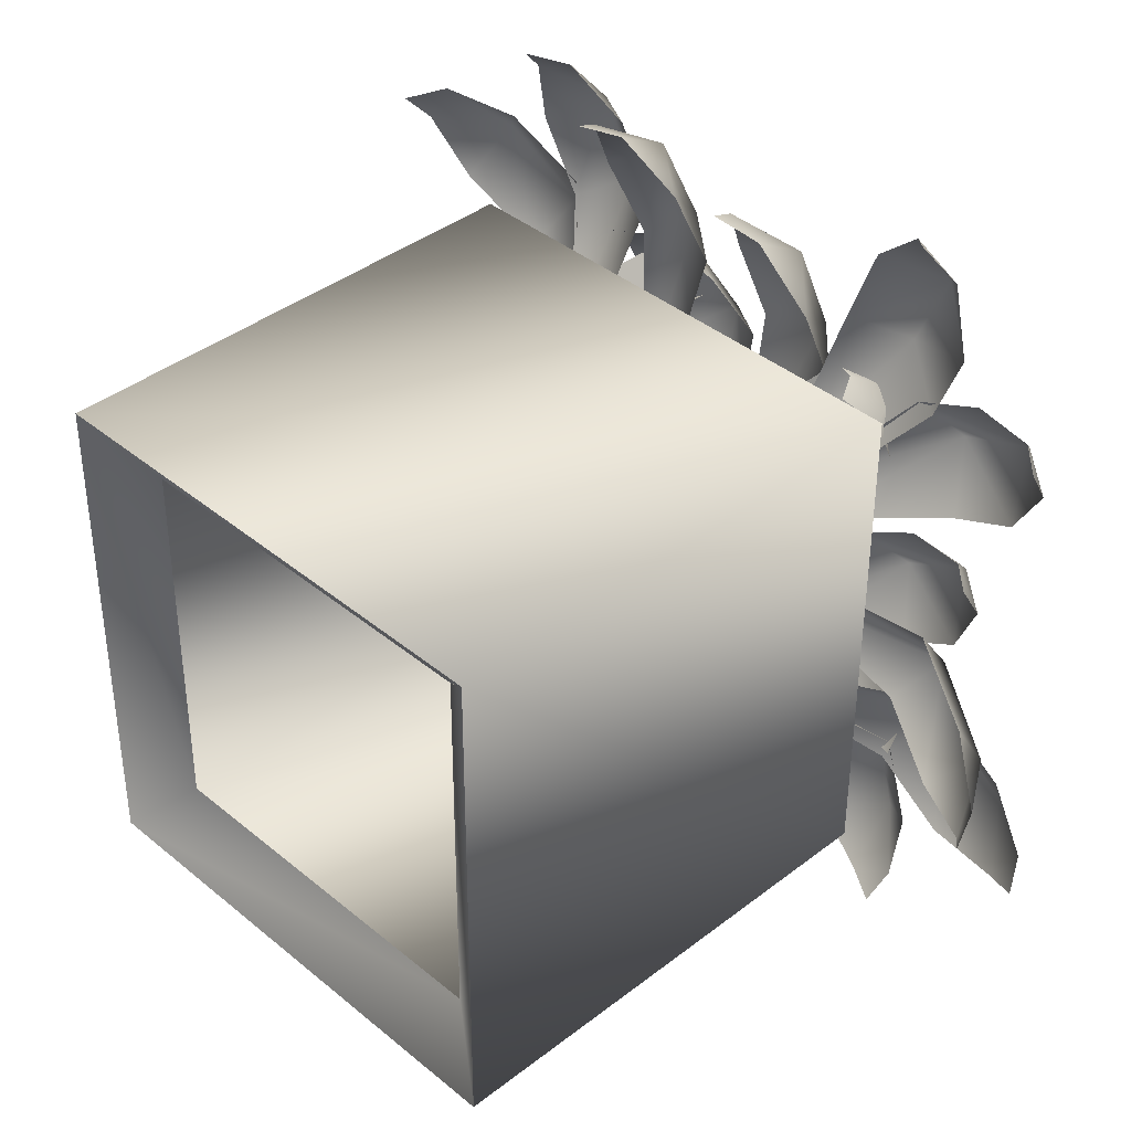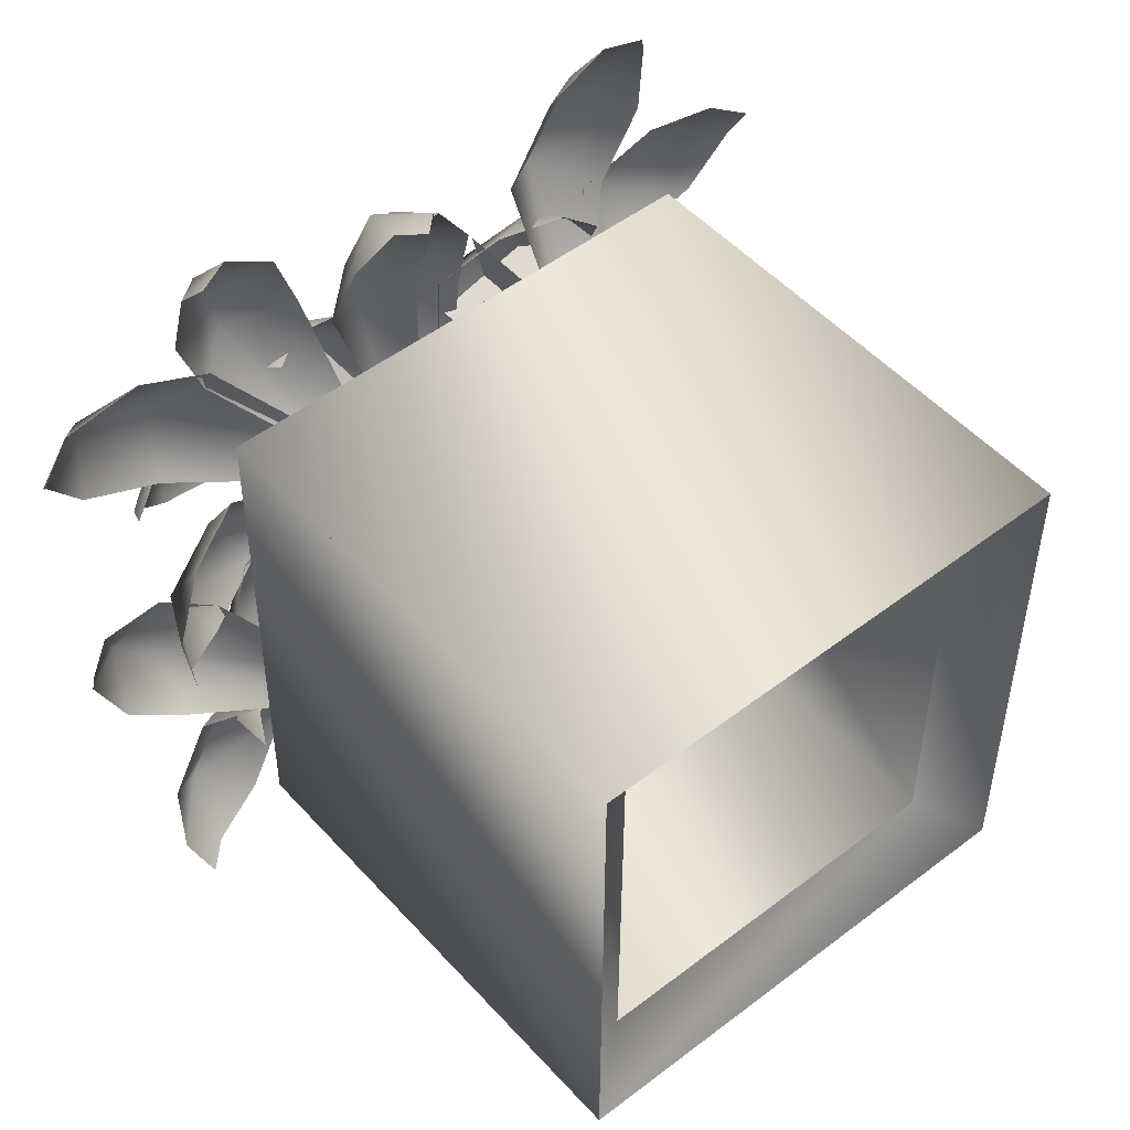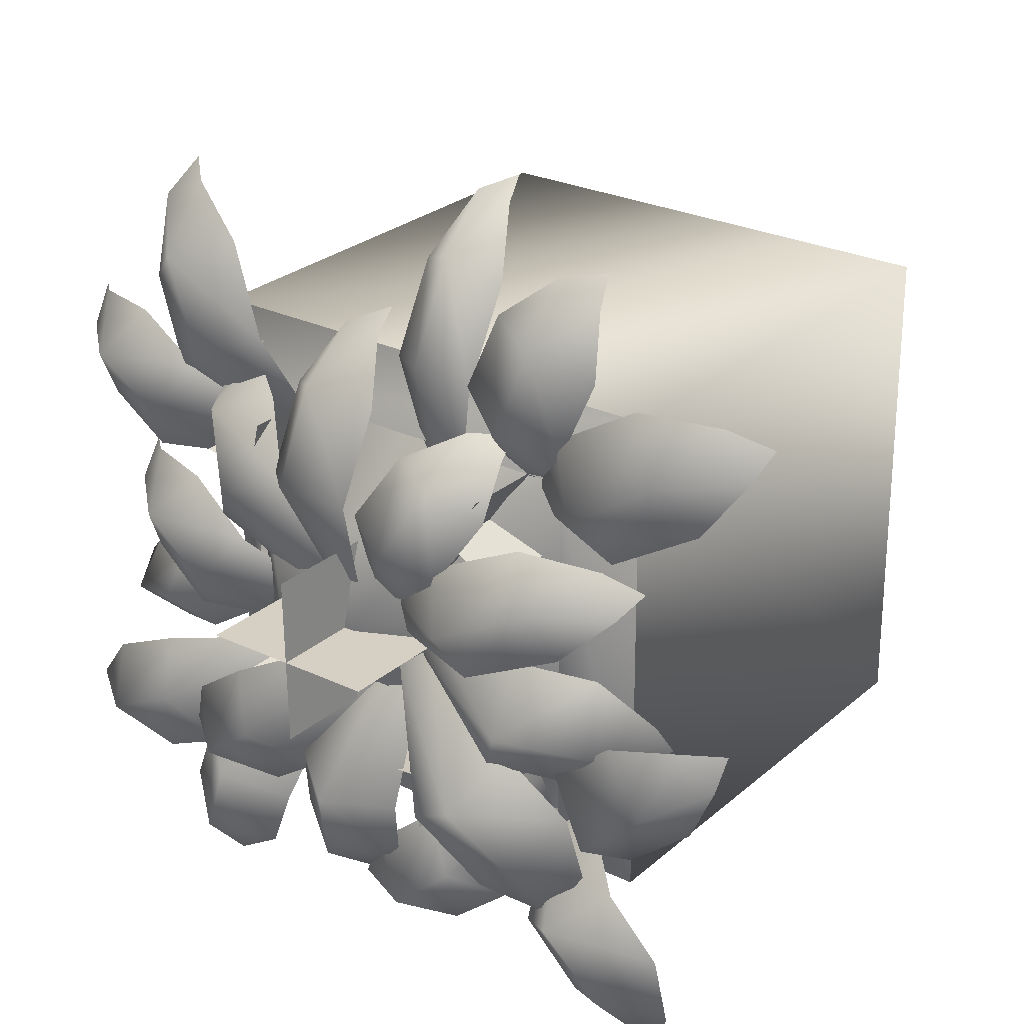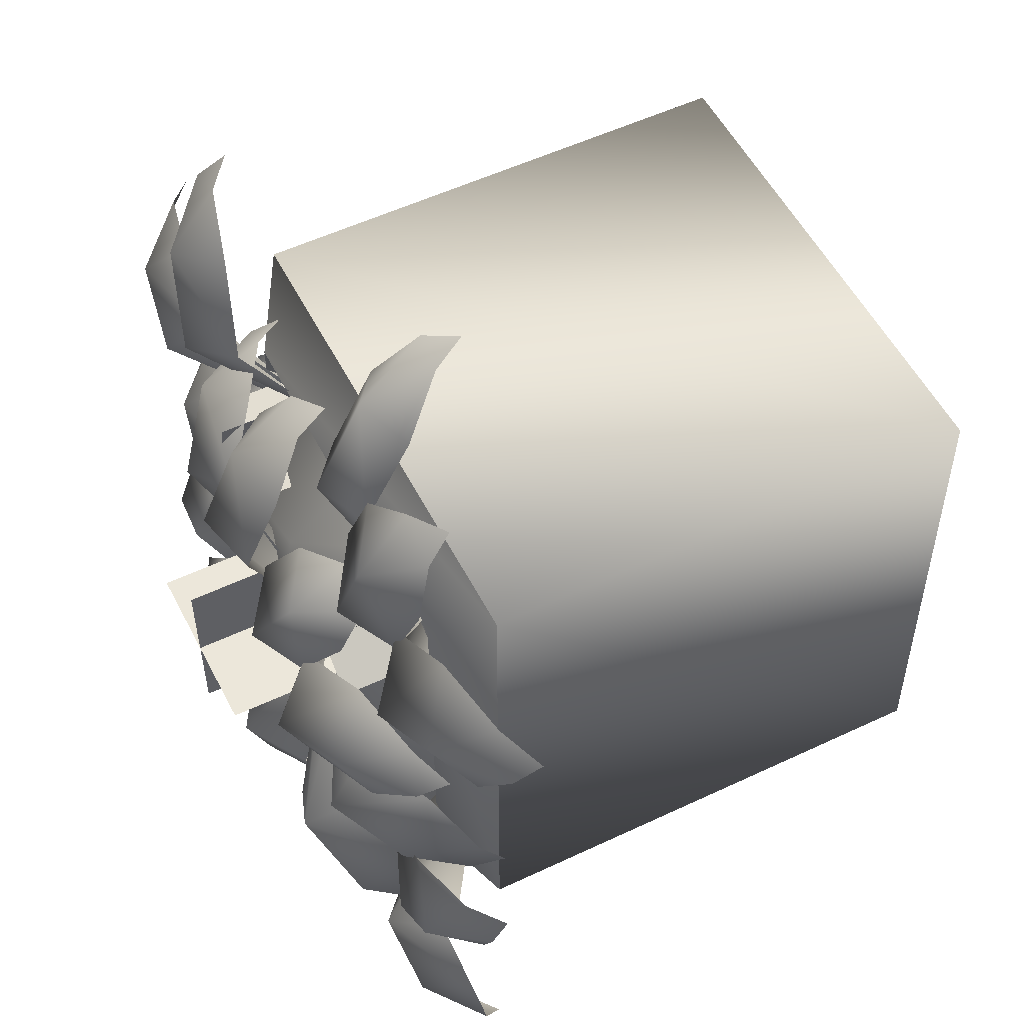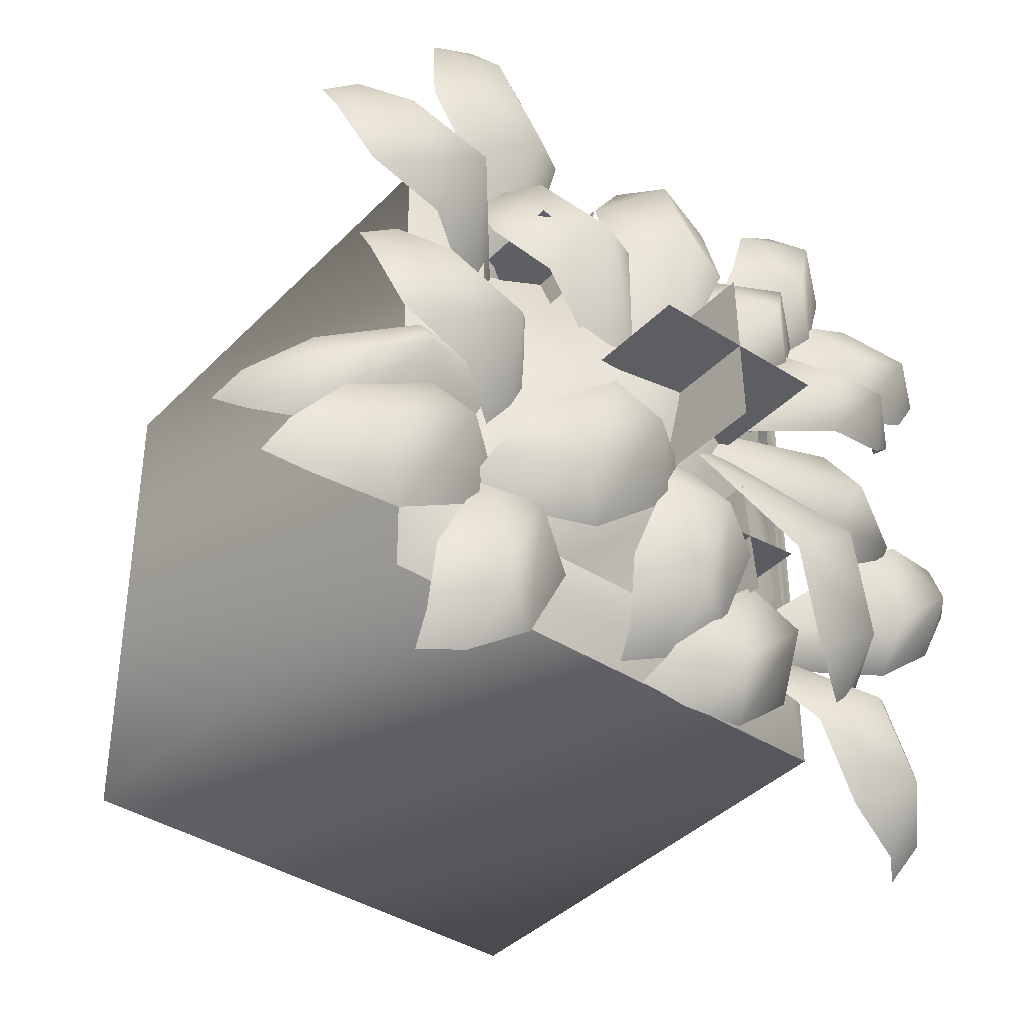
<metadata>
{"format":"obj","ext":"obj","renderer":"f3d","projection":"perspective","resolution":1024,"background":"white","views":[{"elev":39.3,"azim":46.0,"up":"+Z"},{"elev":49.9,"azim":-40.1,"up":"+Z"},{"elev":26.3,"azim":-143.1,"up":"+Z"},{"elev":53.6,"azim":-116.8,"up":"+Z"},{"elev":-39.2,"azim":141.3,"up":"+Z"}]}
</metadata>
<code>
v -11.91 7.083 -11.33
v -11.91 -23.67 -11.33
v 11.7 7.083 -11.21
v 11.7 -23.67 -11.21
v 15.63 4.417 -14.83
v 15.63 -26.33 -14.83
v -15.52 4.417 -14.94
v -15.52 -26.33 -14.94
v 11.82 7.083 12.41
v 11.83 -23.67 12.39
v 15.73 4.417 16.31
v 15.73 -26.33 16.31
v 11.81 -23.67 12.42
v -11.8 7.083 12.29
v -11.8 -23.67 12.29
v -15.42 4.417 16.21
v -15.42 -26.33 16.21
v -12.62 5.931 13.08
v 12.37 5.931 13.08
v 12.37 5.931 -11.58
v -12.62 5.931 -11.58
v -12.62 5.931 0.75
v -0.125 12.07 1.337
v -0.125 5.931 -11.58
v -0.125 5.931 13.08
v 12.37 5.931 0.75
v -12.62 5.931 -5.413
v -7.827 9.597 -3.341
v -6.37 5.931 -11.58
v -6.37 5.931 13.08
v 1.574 10.27 6.727
v -4.43 9.597 8.506
v 6.12 5.931 -11.58
v -1.824 9.597 -5.063
v 4.18 9.597 -6.784
v -6.128 9.597 2.582
v -12.62 5.931 6.913
v 5.878 11.59 -0.8022
v 12.37 5.931 -5.413
v 12.37 5.931 6.913
v 7.577 10.57 5.032
v 6.12 5.931 13.08
v -11.51 4.196 -9.661
v -10.14 4.891 -7.844
v -14.38 10.97 -4.225
v -17.08 12.08 -7.902
v -18.49 8.888 -9.673
v -18.18 11.1 -1.098
v -21.18 12.24 -4.257
v -22.59 8.986 -6.309
v -22.56 10.17 -0.2445
v -24.34 9.264 -2.605
v -24.6 8.373 -0.5682
v -9.275 9.05 -15.95
v -7.411 12.52 -13.39
v -5.169 11.14 -10.5
v -5.494 9.038 -19.11
v -3.326 12.4 -17.05
v -1.079 11.09 -13.88
v -1.005 9.356 -19.81
v 0.7743 10.26 -17.45
v 1.488 8.7 -18.89
v 9.588 4.928 8.776
v 10.75 4.851 6.702
v 17.36 9.67 7.816
v 15.66 12.17 11.41
v 13.87 9.9 14.04
v 21.72 9.038 10.01
v 20.61 11.42 13.66
v 18.56 9.186 16.42
v 24.08 8.232 13.82
v 22.57 8.332 16.52
v 24.19 6.827 16.17
v 8.036 4.928 9.282
v 10.3 4.851 8.17
v 15.09 9.67 13.83
v 11.43 12.17 15.98
v 8.301 9.9 17.16
v 17.34 9.038 18.92
v 14.13 11.42 21.53
v 10.7 9.186 22.65
v 16.92 8.232 24.11
v 13.98 8.332 25.55
v 15.54 6.827 26.36
v -8.937 4.928 10.44
v -6.754 4.851 11.38
v -7.171 9.67 18.07
v -10.92 12.17 16.76
v -13.72 9.9 15.25
v -8.899 9.038 22.64
v -12.65 11.42 21.91
v -15.6 9.186 20.16
v -12.44 8.232 25.39
v -15.28 8.332 24.17
v -14.76 6.827 25.74
v -9.603 4.928 8.953
v -8.26 4.851 11.09
v -13.38 9.67 16.44
v -15.91 12.17 13.03
v -17.41 9.9 10.04
v -18.21 9.038 19.21
v -21.15 11.42 16.29
v -22.62 9.186 13
v -23.42 8.232 19.34
v -25.16 8.332 16.56
v -25.81 6.827 18.2
v 9.07 4.928 -7.27
v 6.957 4.851 -8.358
v 7.84 9.67 -15
v 11.49 12.17 -13.43
v 14.18 9.9 -11.73
v 9.882 9.038 -19.44
v 13.57 11.42 -18.45
v 16.39 9.186 -16.5
v 13.61 8.232 -21.93
v 16.35 8.332 -20.52
v 15.95 6.827 -22.12
v 9.63 4.928 -5.736
v 8.44 4.851 -7.959
v 13.92 9.67 -12.94
v 16.2 12.17 -9.365
v 17.5 9.9 -6.276
v 18.93 9.038 -15.37
v 21.66 11.42 -12.25
v 22.9 9.186 -8.869
v 24.14 8.232 -15.13
v 25.68 8.332 -12.24
v 26.44 6.827 -13.83
v -10.14 4.728 -9.695
v -12.12 4.651 -8.375
v -17.5 9.47 -12.37
v -14.36 11.97 -14.8
v -11.57 9.7 -16.33
v -20.39 8.838 -16.3
v -17.74 11.22 -19.05
v -14.66 8.986 -20.57
v -20.77 8.032 -20.77
v -18.2 8.132 -22.49
v -19.8 6.627 -22.91
v 7.004 4.728 -2.693
v 8.376 4.651 -4.634
v 14.83 9.47 -2.836
v 12.77 11.97 0.5621
v 10.71 9.7 2.986
v 18.94 8.838 -0.1963
v 17.45 11.22 3.319
v 15.13 8.986 5.843
v 20.89 8.032 3.839
v 19.11 8.132 6.362
v 20.76 6.627 6.185
v -3.695 5.977 8.331
v -1.846 5.814 8.554
v -0.5413 7.642 17.62
v -3.645 10.03 18.38
v -6.089 8.132 16.95
v -0.722 5.019 22.98
v -3.682 7.066 24.33
v -6.299 5.275 22.71
v -2.69 2.717 26.95
v -5.094 2.93 26.66
v -4.33 0.9584 27.67
v 8.323 5.977 0.8716
v 7.806 5.814 -0.9178
v 15.64 7.642 -5.661
v 17.55 10.03 -3.101
v 17.19 8.132 -0.2928
v 20.65 5.019 -7.589
v 23.05 7.066 -5.393
v 22.58 5.275 -2.35
v 25.07 2.717 -7.327
v 25.74 2.93 -5.001
v 26.38 0.9584 -6.101
v -3.598 9.859 -0.2517
v -4.079 9.591 2.062
v -12.02 11.7 2.812
v -12.32 14.27 -1.11
v -10.58 12.51 -4.128
v -16.28 9.395 1.904
v -17.07 11.65 -1.913
v -15.14 9.989 -5.124
v -19.09 7.451 -1.106
v -18.46 7.799 -4.113
v -19.29 5.87 -3.332
v -2.335 10.34 -1.166
v -4.052 9.602 0.5267
v -11.53 11.89 -3.59
v -9.704 15.28 -6.667
v -6.382 14.12 -8.668
v -14.64 10.02 -7.863
v -13.28 13.1 -11.26
v -9.696 12.08 -13.28
v -15.3 8.903 -12.97
v -13.07 9.867 -15.17
v -14.15 7.844 -15.52
v 2.084 9.859 2.314
v 3.99 9.591 0.917
v 10.39 11.7 5.674
v 7.995 14.27 8.791
v 4.677 12.51 9.864
v 12.95 9.395 9.195
v 10.99 11.65 12.56
v 7.401 9.989 13.66
v 13.02 7.451 13.31
v 10.55 7.799 15.13
v 11.68 5.87 15.1
v 0.534 10.34 2.148
v 2.942 9.602 2.039
v 5.747 11.89 10.1
v 2.329 15.28 11.17
v -1.478 14.12 10.43
v 5.193 10.02 15.36
v 1.916 13.1 16.97
v -2.104 12.08 16.08
v 2.274 8.903 19.6
v -0.8567 9.867 19.74
v -0.2924 7.844 20.72
v -0.9444 9.456 -1.705
v -3.239 9.29 -2.305
v -3.712 12.75 -9.78
v 0.218 15.31 -9.498
v 3.173 13.25 -7.98
v -2.656 11.21 -14.34
v 1.186 13.54 -14.6
v 4.328 11.56 -12.87
v 0.4502 9.768 -17.34
v 3.434 9.983 -16.56
v 2.682 8.232 -17.73
v -0.07471 9.708 -0.3465
v -1.706 9.286 -2.223
v 2.669 12.81 -9.047
v 5.68 15.81 -6.553
v 7.564 14.08 -3.417
v 7.048 11.49 -12.28
v 10.39 14.26 -10.3
v 12.29 12.62 -6.873
v 12.17 10.47 -12.96
v 14.29 11.02 -10.52
v 14.68 9.209 -11.91
v -1.843 9.656 2.268
v 0.1844 9.49 3.129
v -1.332 12.95 9.552
v -5.001 15.51 8.712
v -7.416 13.45 6.97
v -3.536 11.41 13.26
v -7.265 13.74 12.9
v -9.803 11.76 10.95
v -7.285 9.968 15.34
v -9.921 10.18 14.22
v -9.514 8.432 15.33
v -2.314 9.908 0.981
v -1.254 9.486 2.825
v -7.216 13.01 7.953
v -9.428 16.01 5.374
v -10.4 14.28 2.422
v -12.24 11.69 10.03
v -14.9 14.46 7.833
v -15.81 12.82 4.635
v -17.3 10.67 9.821
v -18.67 11.22 7.423
v -19.41 9.409 8.55
v -5.021 -0.01265 1.046
v 6.116 -0.01265 1.046
v 6.116 17.34 1.046
v -5.021 17.34 1.046
v 0.4502 -0.01265 -4.159
v 0.6445 -0.01265 6.252
v 0.6445 17.34 6.252
v 0.4502 17.34 -4.159
v -7.98 -0.6467 -7.105
v -1.214 -0.6467 -7.748
v -1.214 11.98 -7.748
v -7.98 11.98 -7.105
v -4.952 -0.6467 -11.1
v -4.242 -0.6467 -3.758
v -4.242 11.98 -3.758
v -4.952 11.98 -11.1
v 5.731 -0.2243 -8.697
v 10.09 -0.2243 -5.833
v 10.09 10.55 -5.833
v 5.731 10.55 -8.697
v 9.129 -0.2243 -9.77
v 6.69 -0.2243 -4.76
v 6.69 10.55 -4.76
v 9.129 10.55 -9.77
v 4.486 -0.6467 8.114
v 11.05 -0.6467 10.02
v 11.05 11.98 10.02
v 4.486 11.98 8.114
v 8.588 -0.6467 5.489
v 6.945 -0.6467 12.65
v 6.945 11.98 12.65
v 8.588 11.98 5.489
v -9.483 -0.6467 12.31
v -5.685 -0.6467 6.191
v -5.685 11.98 6.191
v -9.483 11.98 12.31
v -10.43 -0.6467 7.24
v -4.736 -0.6467 11.26
v -4.736 11.98 11.26
v -10.43 11.98 7.24
g Duplicate03
f 1 2 3
f 2 4 3
f 3 4 5
f 4 6 5
f 5 6 7
f 6 8 7
f 7 8 1
f 8 2 1
f 7 1 5
f 1 3 5
f 2 8 4
f 8 6 4
f 3 4 9
f 4 10 9
f 9 10 11
f 10 12 11
f 11 12 5
f 12 6 5
f 5 6 3
f 6 4 3
f 5 3 11
f 3 9 11
f 4 6 10
f 6 12 10
f 9 13 14
f 13 15 14
f 14 15 16
f 15 17 16
f 16 17 11
f 17 12 11
f 11 12 9
f 12 13 9
f 11 9 16
f 9 14 16
f 13 12 15
f 12 17 15
f 14 15 1
f 15 2 1
f 1 2 7
f 2 8 7
f 7 8 16
f 8 17 16
f 16 17 14
f 17 15 14
f 16 14 7
f 14 1 7
f 15 17 2
f 17 8 2
g Box03
f 21 27 29
f 18 30 32
f 20 33 35
f 18 32 37
f 22 36 28
f 20 35 39
f 19 40 42
f 25 41 31
f 24 29 28
f 22 28 27
f 27 28 29
f 23 32 31
f 25 31 30
f 30 31 32
f 23 35 34
f 24 34 33
f 33 34 35
f 22 37 36
f 23 36 32
f 32 36 37
f 24 28 34
f 23 34 36
f 36 34 28
f 26 39 38
f 23 38 35
f 35 38 39
f 25 42 41
f 26 41 40
f 40 41 42
f 23 31 38
f 26 38 41
f 41 38 31
g Triangles
f 45 44 46
f 46 44 43
f 46 43 47
f 48 45 46
f 48 46 49
f 49 47 50
f 49 46 47
f 51 48 49
f 51 49 52
f 52 49 50
f 53 51 52
g Duplicate01
f 54 43 55
f 55 43 44
f 55 44 56
f 57 54 55
f 57 55 58
f 58 56 59
f 58 55 56
f 60 57 58
f 60 58 61
f 61 58 59
f 62 60 61
g Duplicate00
f 65 64 66
f 66 64 63
f 66 63 67
f 68 65 66
f 68 66 69
f 69 67 70
f 69 66 67
f 71 68 69
f 71 69 72
f 72 69 70
f 73 71 72
g Duplicate01
f 76 75 77
f 77 75 74
f 77 74 78
f 79 76 77
f 79 77 80
f 80 78 81
f 80 77 78
f 82 79 80
f 82 80 83
f 83 80 81
f 84 82 83
g Duplicate02
f 87 86 88
f 88 86 85
f 88 85 89
f 90 87 88
f 90 88 91
f 91 89 92
f 91 88 89
f 93 90 91
f 93 91 94
f 94 91 92
f 95 93 94
f 98 97 99
f 99 97 96
f 99 96 100
f 101 98 99
f 101 99 102
f 102 100 103
f 102 99 100
f 104 101 102
f 104 102 105
f 105 102 103
f 106 104 105
g Duplicate03
f 109 108 110
f 110 108 107
f 110 107 111
f 112 109 110
f 112 110 113
f 113 111 114
f 113 110 111
f 115 112 113
f 115 113 116
f 116 113 114
f 117 115 116
f 120 119 121
f 121 119 118
f 121 118 122
f 123 120 121
f 123 121 124
f 124 122 125
f 124 121 122
f 126 123 124
f 126 124 127
f 127 124 125
f 128 126 127
g Duplicate04
f 131 130 132
f 132 130 129
f 132 129 133
f 134 131 132
f 134 132 135
f 135 133 136
f 135 132 133
f 137 134 135
f 137 135 138
f 138 135 136
f 139 137 138
g Duplicate05
f 142 141 143
f 143 141 140
f 143 140 144
f 145 142 143
f 145 143 146
f 146 144 147
f 146 143 144
f 148 145 146
f 148 146 149
f 149 146 147
f 150 148 149
g Duplicate06
f 153 152 154
f 154 152 151
f 154 151 155
f 156 153 154
f 156 154 157
f 157 155 158
f 157 154 155
f 159 156 157
f 159 157 160
f 160 157 158
f 161 159 160
g Duplicate07
f 164 163 165
f 165 163 162
f 165 162 166
f 167 164 165
f 167 165 168
f 168 166 169
f 168 165 166
f 170 167 168
f 170 168 171
f 171 168 169
f 172 170 171
g Duplicate08
f 175 174 176
f 176 174 173
f 176 173 177
f 178 175 176
f 178 176 179
f 179 177 180
f 179 176 177
f 181 178 179
f 181 179 182
f 182 179 180
f 183 181 182
f 186 185 187
f 187 185 184
f 187 184 188
f 189 186 187
f 189 187 190
f 190 188 191
f 190 187 188
f 192 189 190
f 192 190 193
f 193 190 191
f 194 192 193
g Duplicate09
f 197 196 198
f 198 196 195
f 198 195 199
f 200 197 198
f 200 198 201
f 201 199 202
f 201 198 199
f 203 200 201
f 203 201 204
f 204 201 202
f 205 203 204
f 208 207 209
f 209 207 206
f 209 206 210
f 211 208 209
f 211 209 212
f 212 210 213
f 212 209 210
f 214 211 212
f 214 212 215
f 215 212 213
f 216 214 215
g Duplicate10
f 219 218 220
f 220 218 217
f 220 217 221
f 222 219 220
f 222 220 223
f 223 221 224
f 223 220 221
f 225 222 223
f 225 223 226
f 226 223 224
f 227 225 226
f 230 229 231
f 231 229 228
f 231 228 232
f 233 230 231
f 233 231 234
f 234 232 235
f 234 231 232
f 236 233 234
f 236 234 237
f 237 234 235
f 238 236 237
g Duplicate11
f 241 240 242
f 242 240 239
f 242 239 243
f 244 241 242
f 244 242 245
f 245 243 246
f 245 242 243
f 247 244 245
f 247 245 248
f 248 245 246
f 249 247 248
f 252 251 253
f 253 251 250
f 253 250 254
f 255 252 253
f 255 253 256
f 256 254 257
f 256 253 254
f 258 255 256
f 258 256 259
f 259 256 257
f 260 258 259
g Duplicate08
f 264 261 263
f 261 262 263
f 268 265 267
f 265 266 267
g Duplicate09
f 272 269 271
f 269 270 271
f 276 273 275
f 273 274 275
g Duplicate10
f 280 277 279
f 277 278 279
f 284 281 283
f 281 282 283
g Duplicate11
f 288 285 287
f 285 286 287
f 292 289 291
f 289 290 291
g Duplicate12
f 296 293 295
f 293 294 295
f 300 297 299
f 297 298 299

</code>
